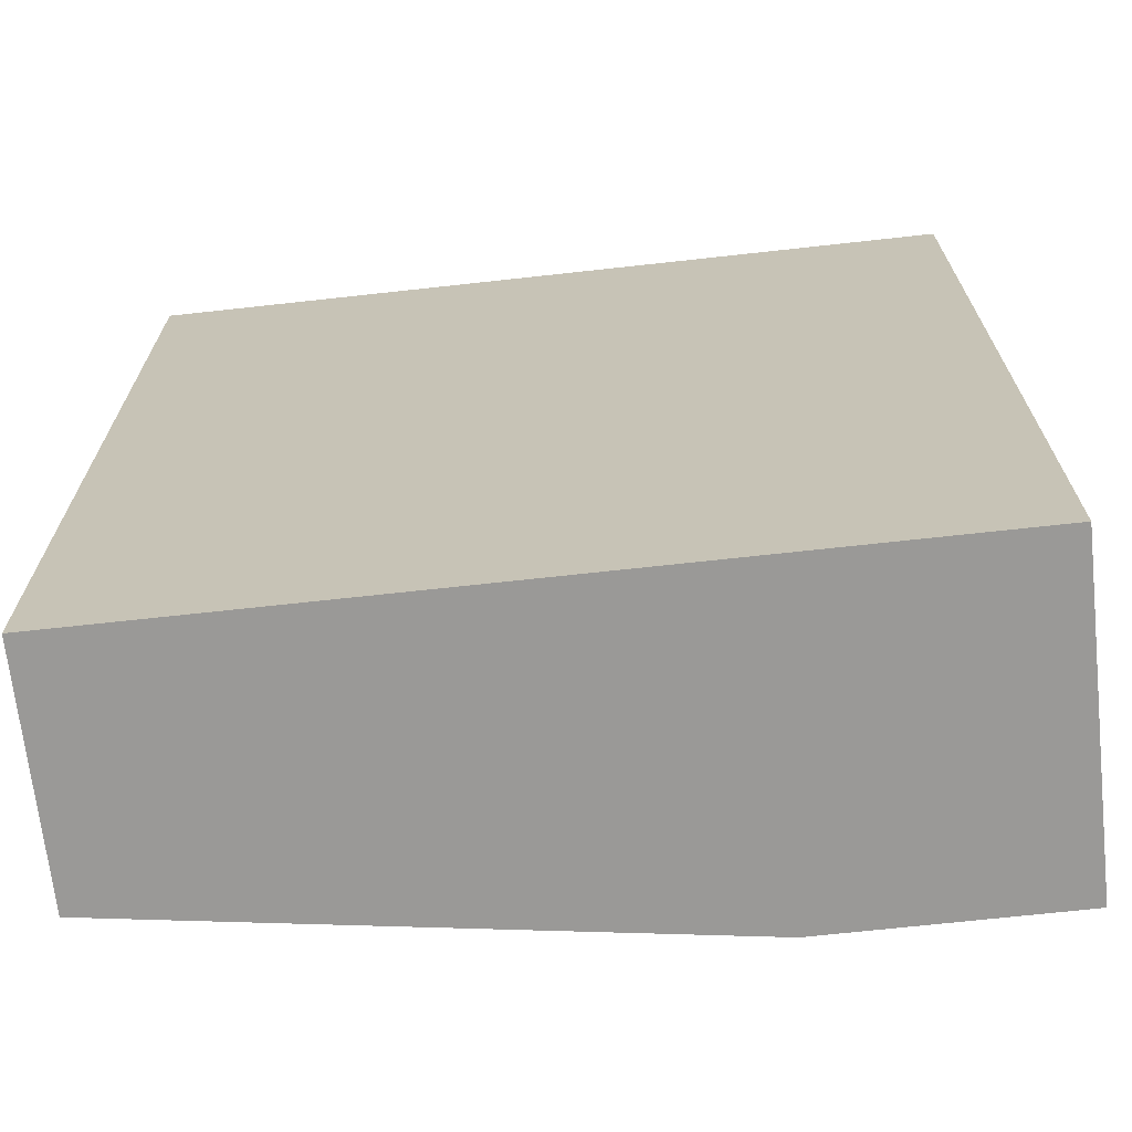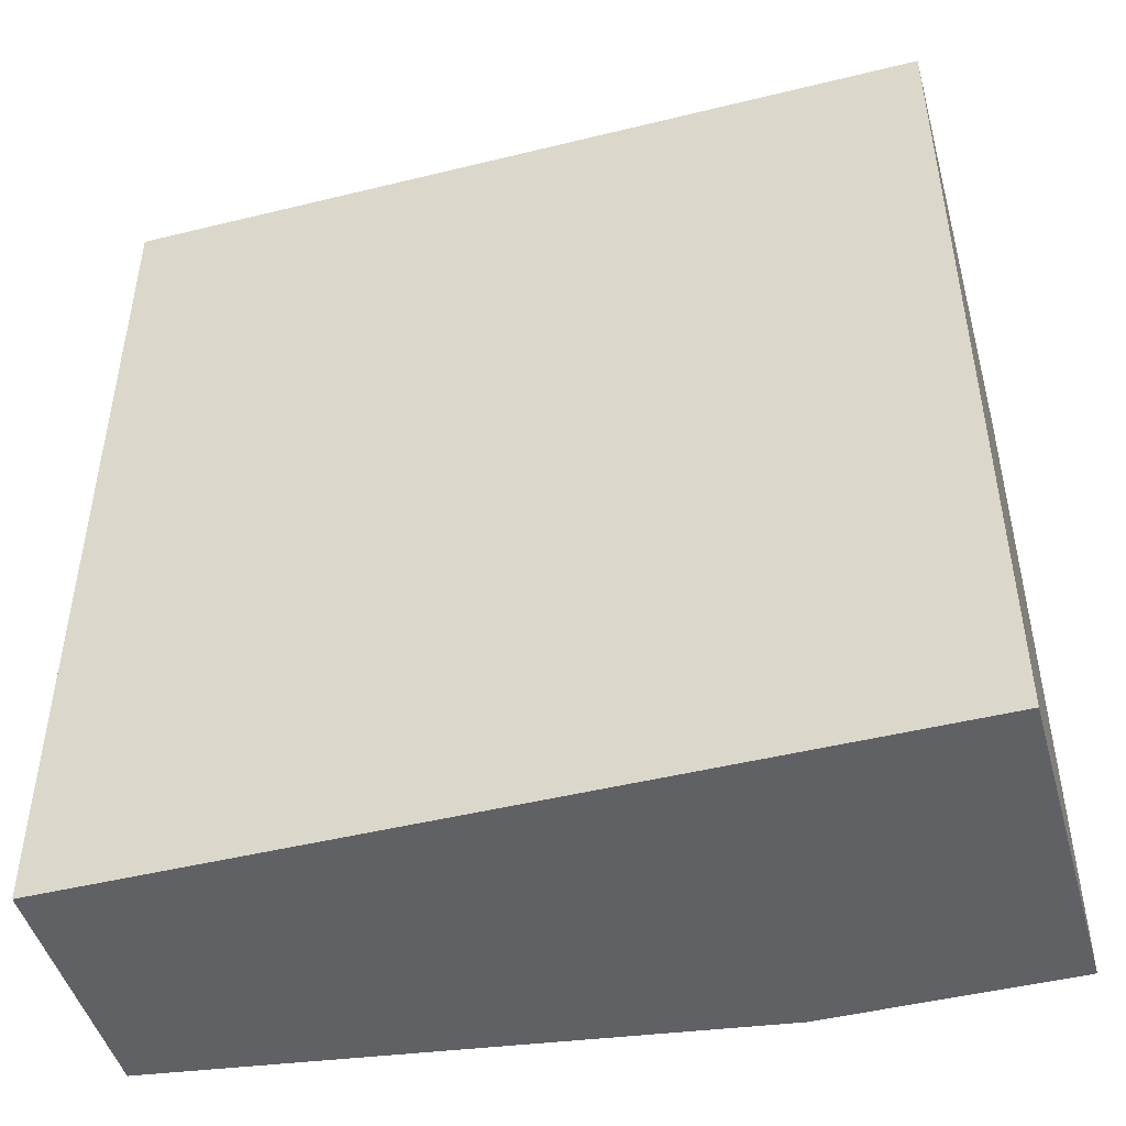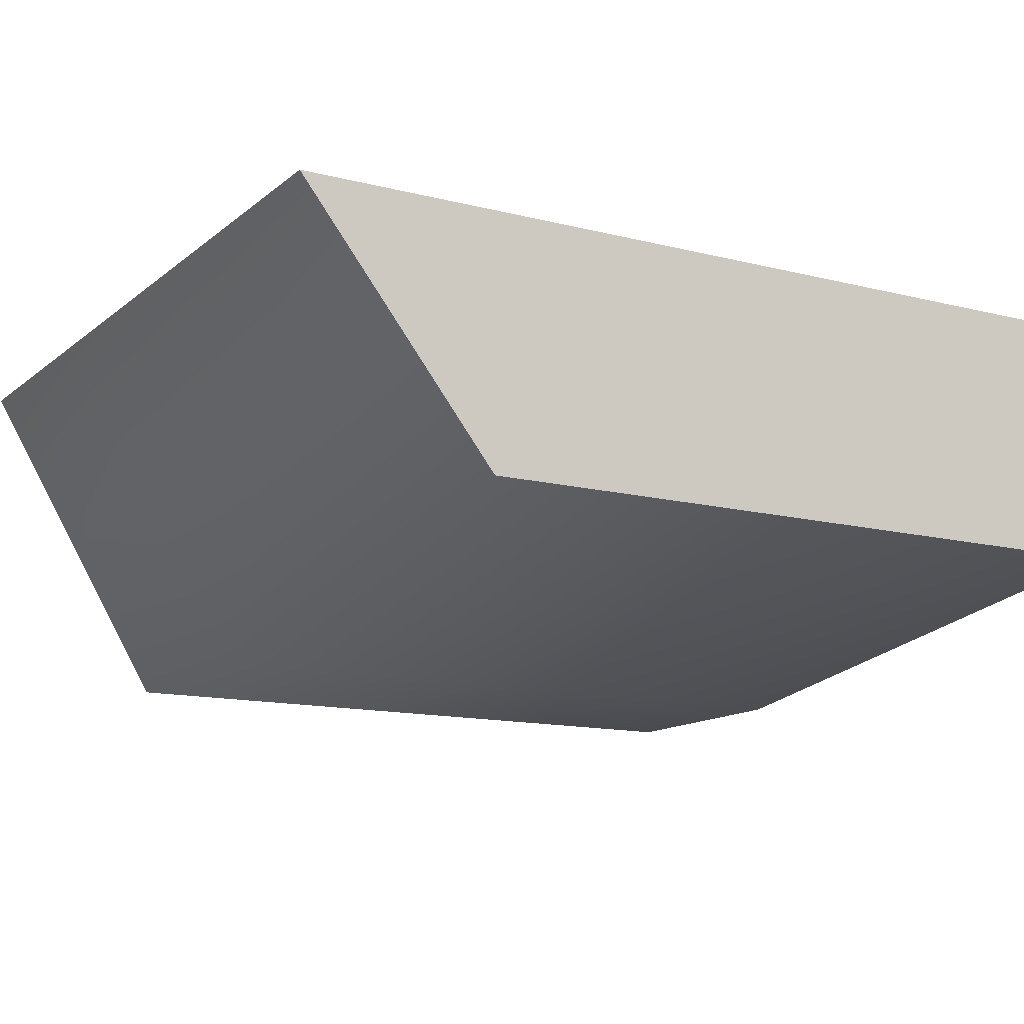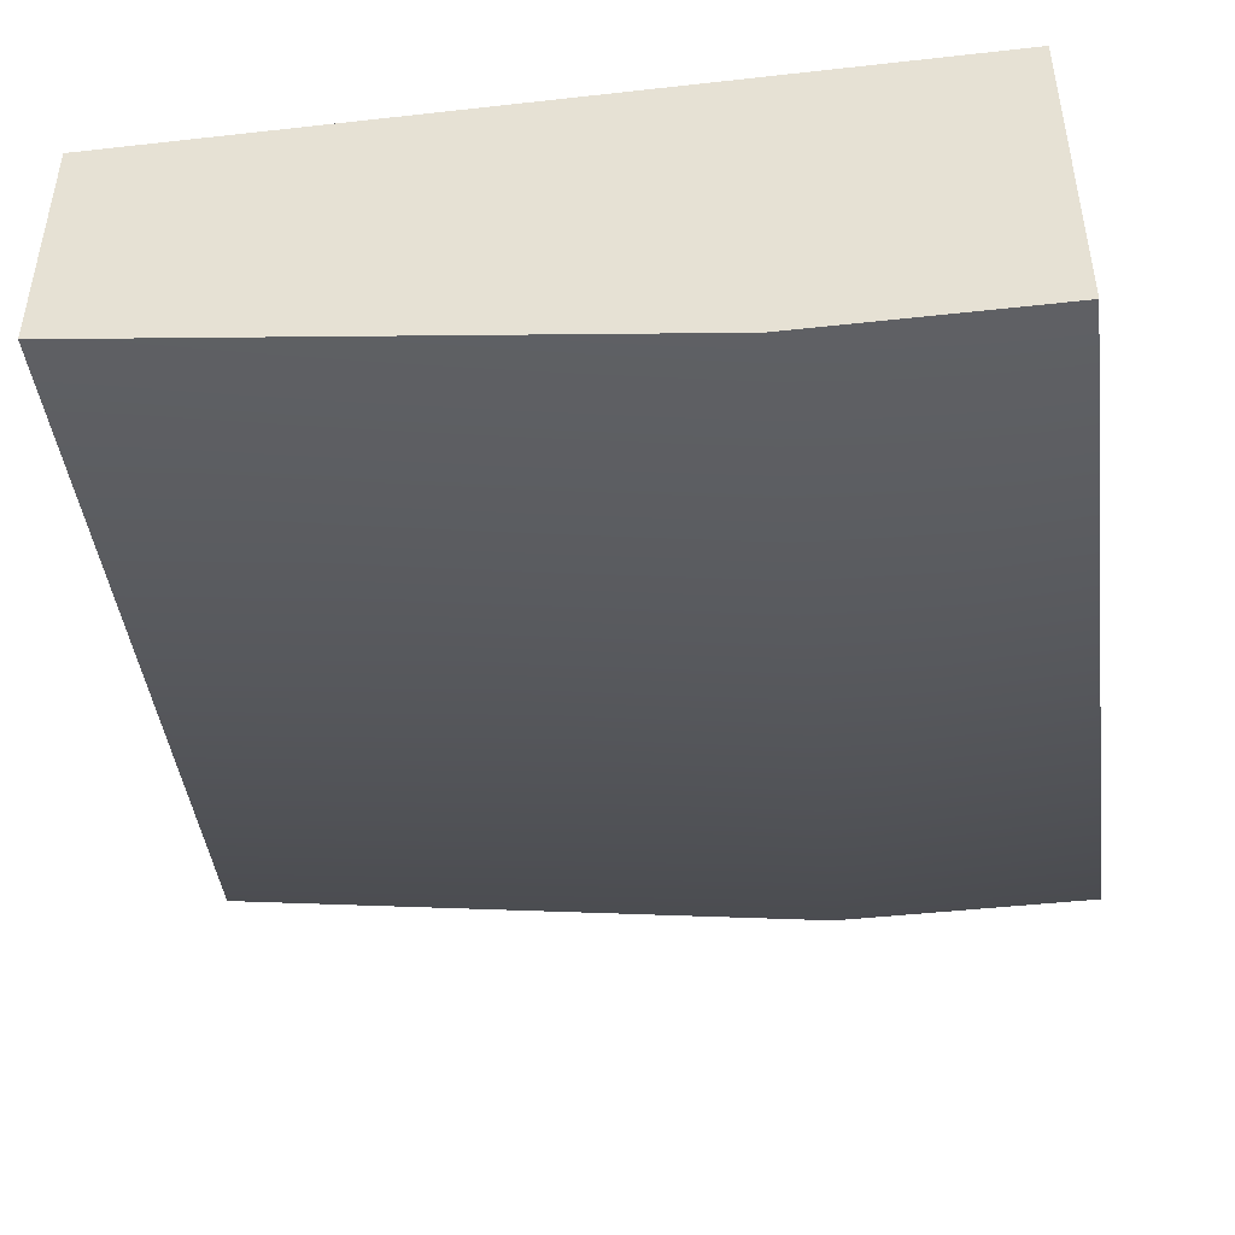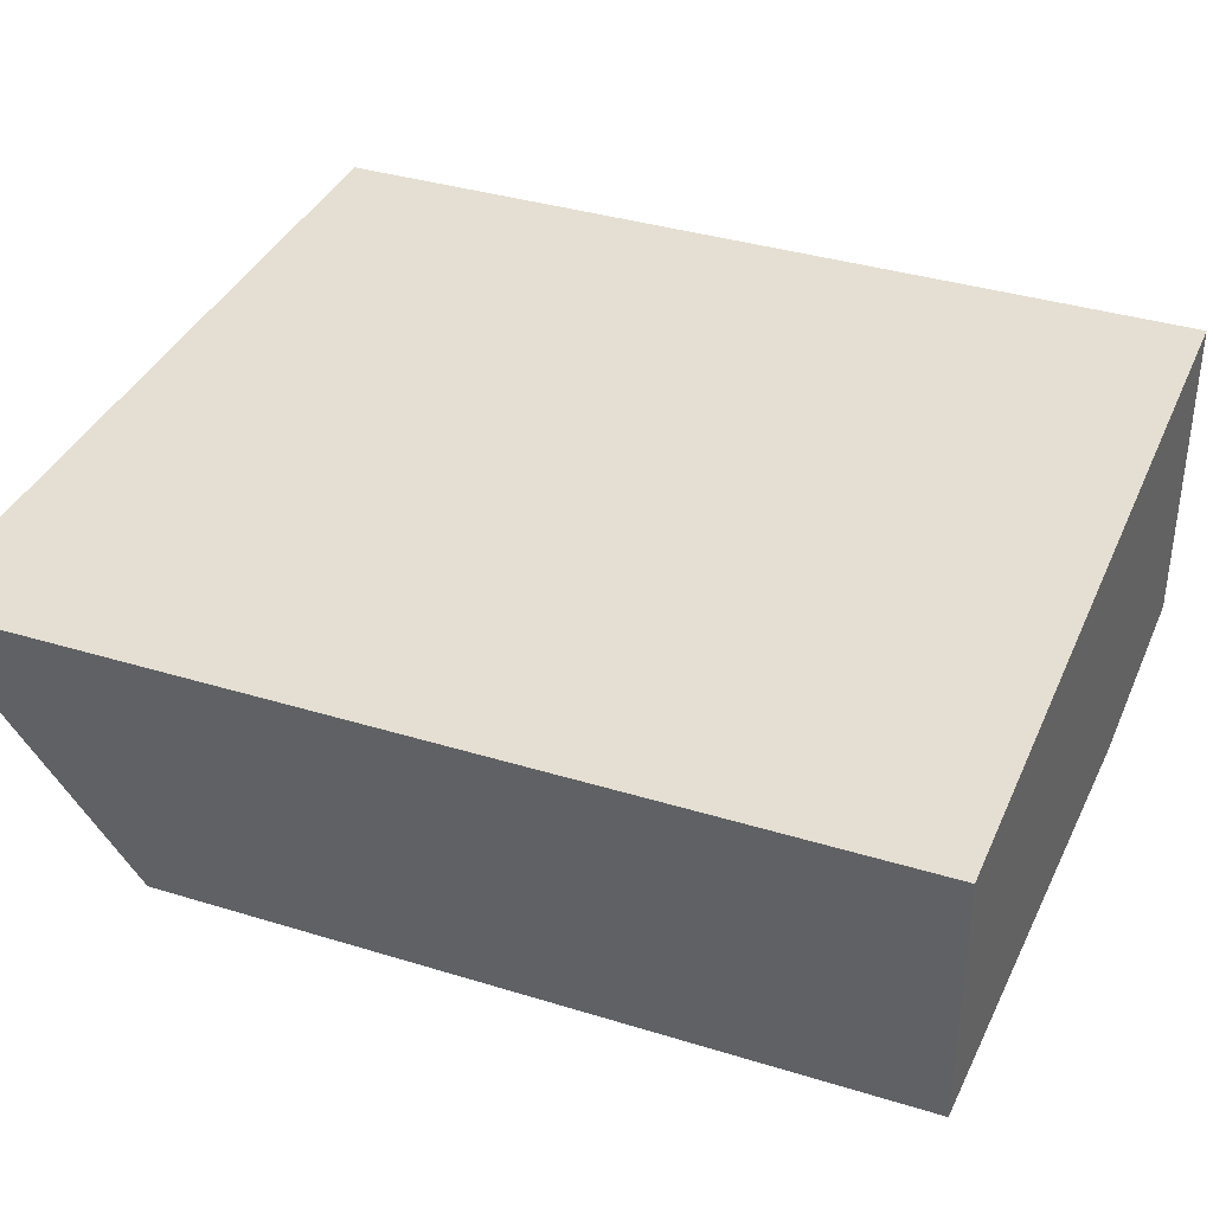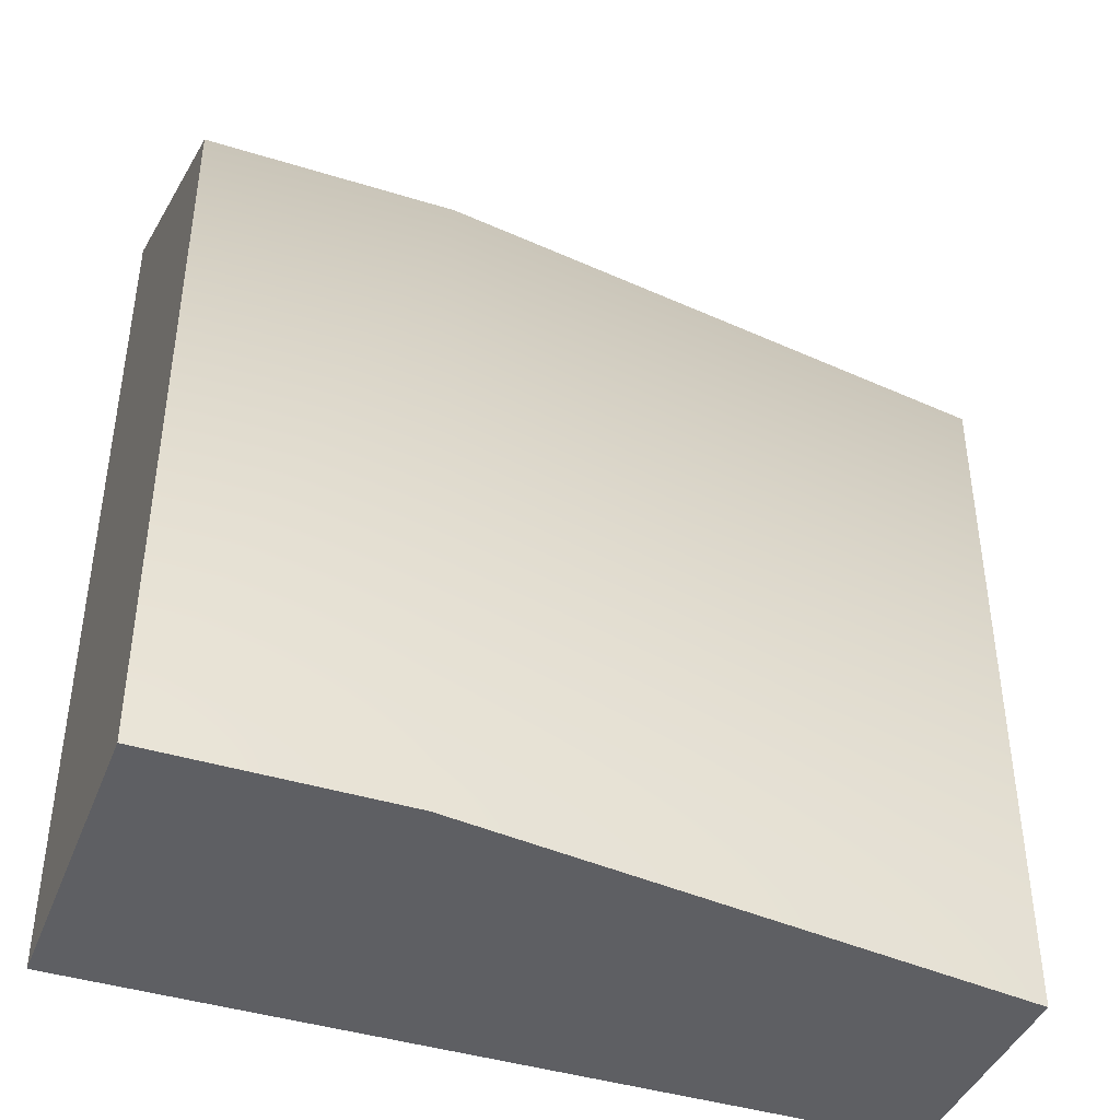
<metadata>
{"format":"obj","ext":"obj","renderer":"f3d","projection":"perspective","resolution":1024,"background":"white","views":[{"elev":-69.0,"azim":-173.7,"up":"+Z"},{"elev":-47.3,"azim":-164.5,"up":"+Z"},{"elev":-13.2,"azim":59.9,"up":"+Y"},{"elev":-44.5,"azim":-172.6,"up":"+Y"},{"elev":36.9,"azim":111.7,"up":"+Y"},{"elev":-41.8,"azim":-20.5,"up":"+Z"}]}
</metadata>
<code>
g emperors_palace_env_fireworks_001_collider
v 10.44 24.76 10.04
v 10.44 24.76 5
v 13.7 24.76 5
v 13.7 24.76 10.04
v 10.44 22.92 8.961
v 13.7 23.39 8.961
v 13.7 23.39 5
v 10.44 22.92 5
v 13.7 24.76 10.04
v 13.7 24.76 5
v 13.7 23.39 5
v 13.7 23.39 8.961
v 10.44 22.92 8.961
v 10.44 22.92 5
v 9.062 22.92 5
v 9.062 22.92 8.961
v 9.062 24.76 10.04
v 9.062 24.76 5
v 10.44 24.76 5
v 10.44 24.76 10.04
v 9.062 22.92 8.961
v 9.062 22.92 5
v 9.062 24.76 5
v 9.062 24.76 10.04
v 13.7 24.76 10.04
v 13.7 23.39 8.961
v 10.44 22.92 8.961
v 10.44 24.76 10.04
v 10.44 24.76 5
v 10.44 22.92 5
v 13.7 23.39 5
v 13.7 24.76 5
v 10.44 24.76 10.04
v 10.44 22.92 8.961
v 9.062 22.92 8.961
v 9.062 24.76 10.04
v 9.062 24.76 5
v 9.062 22.92 5
v 10.44 22.92 5
v 10.44 24.76 5
g emperors_palace_env_fireworks_001_collider_0
f 3 2 1
f 4 3 1
f 7 6 5
f 8 7 5
f 11 10 9
f 12 11 9
f 15 14 13
f 16 15 13
f 19 18 17
f 20 19 17
f 23 22 21
f 24 23 21
f 27 26 25
f 28 27 25
f 31 30 29
f 32 31 29
f 35 34 33
f 36 35 33
f 39 38 37
f 40 39 37

</code>
